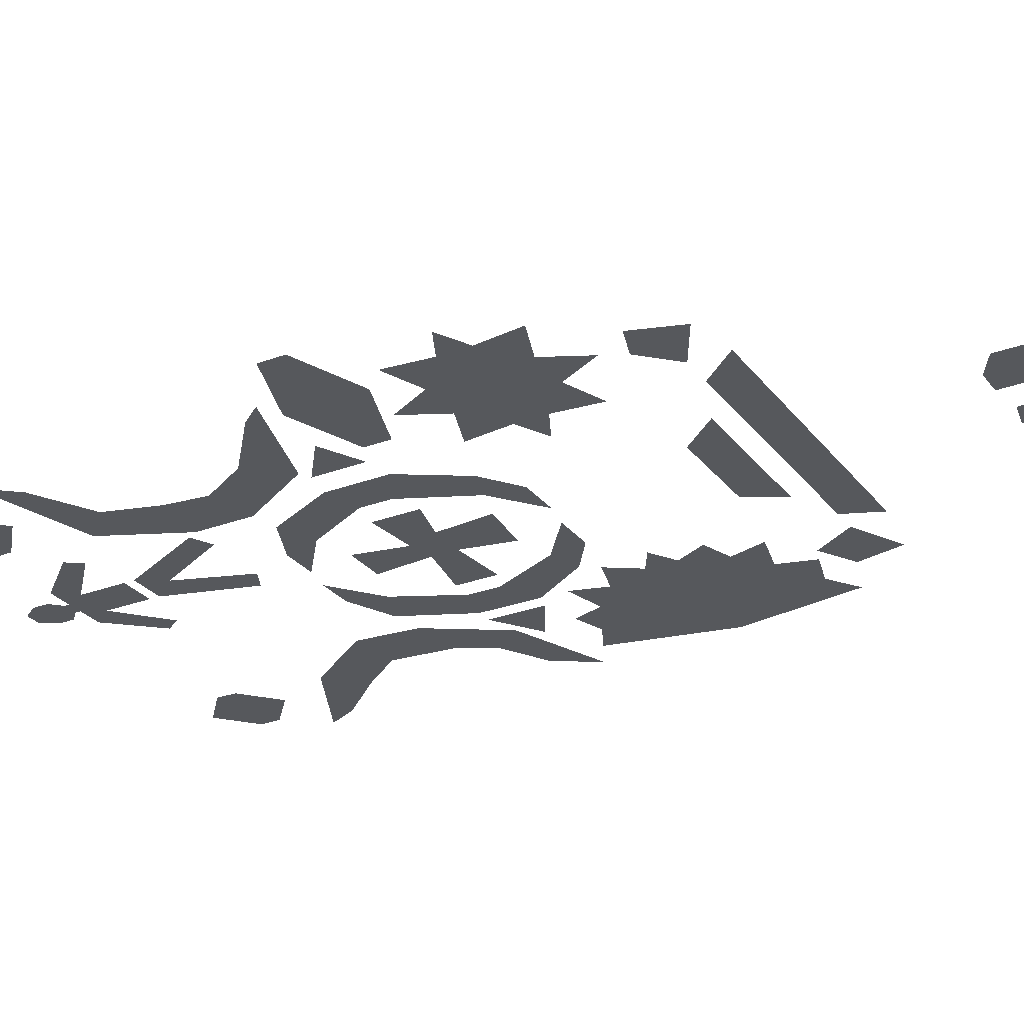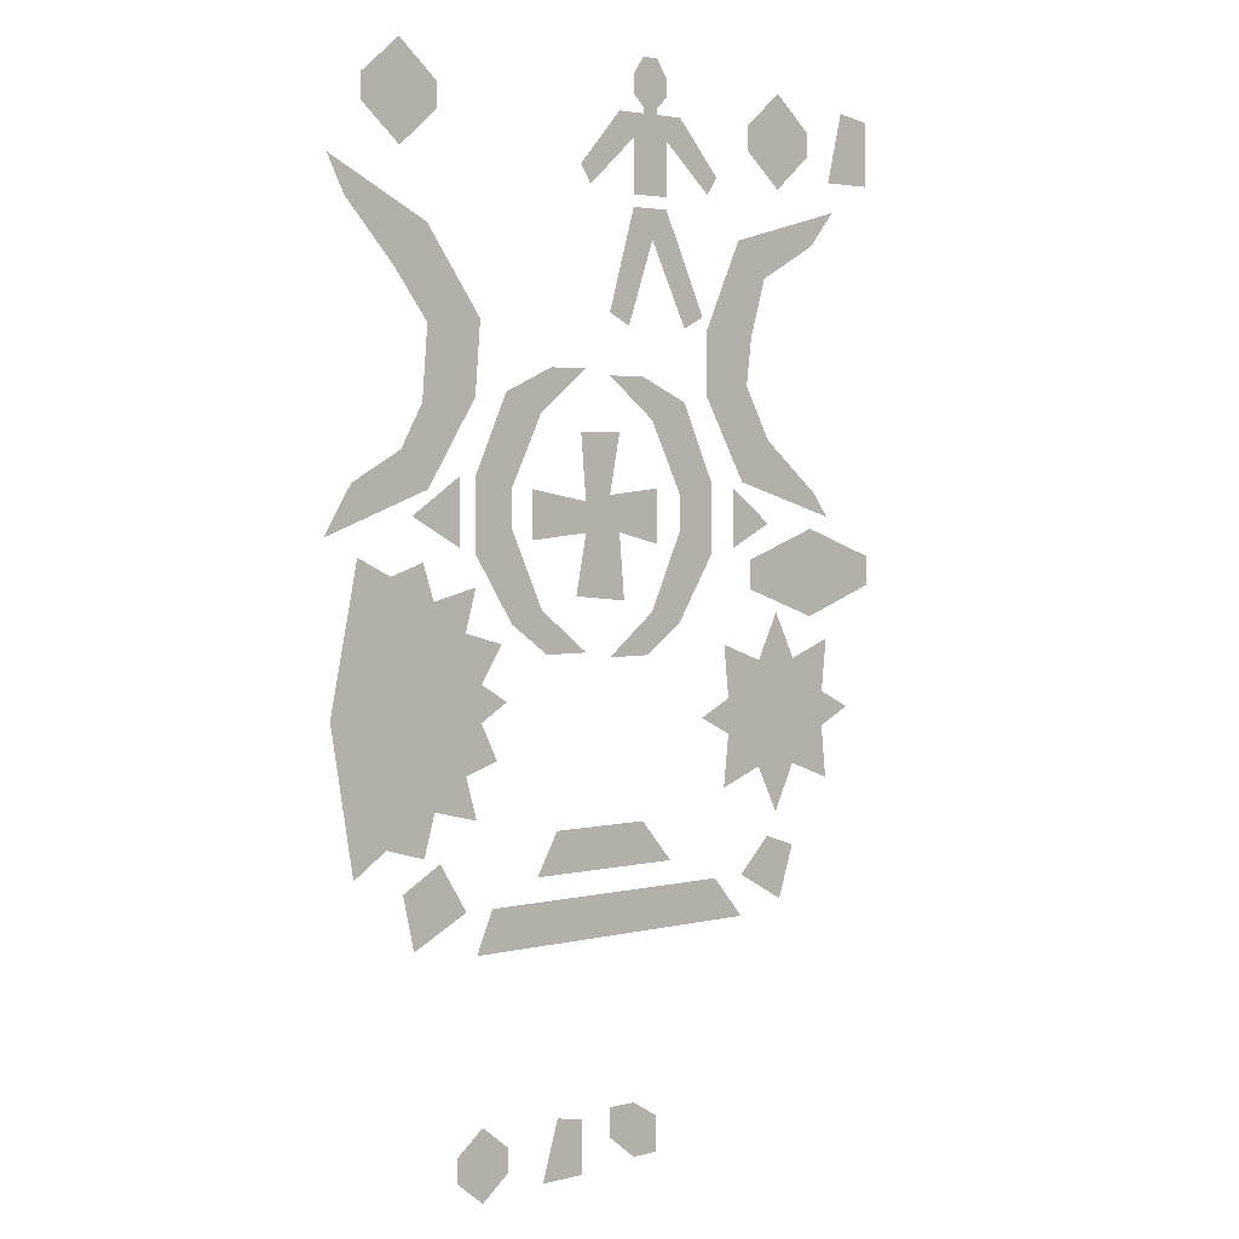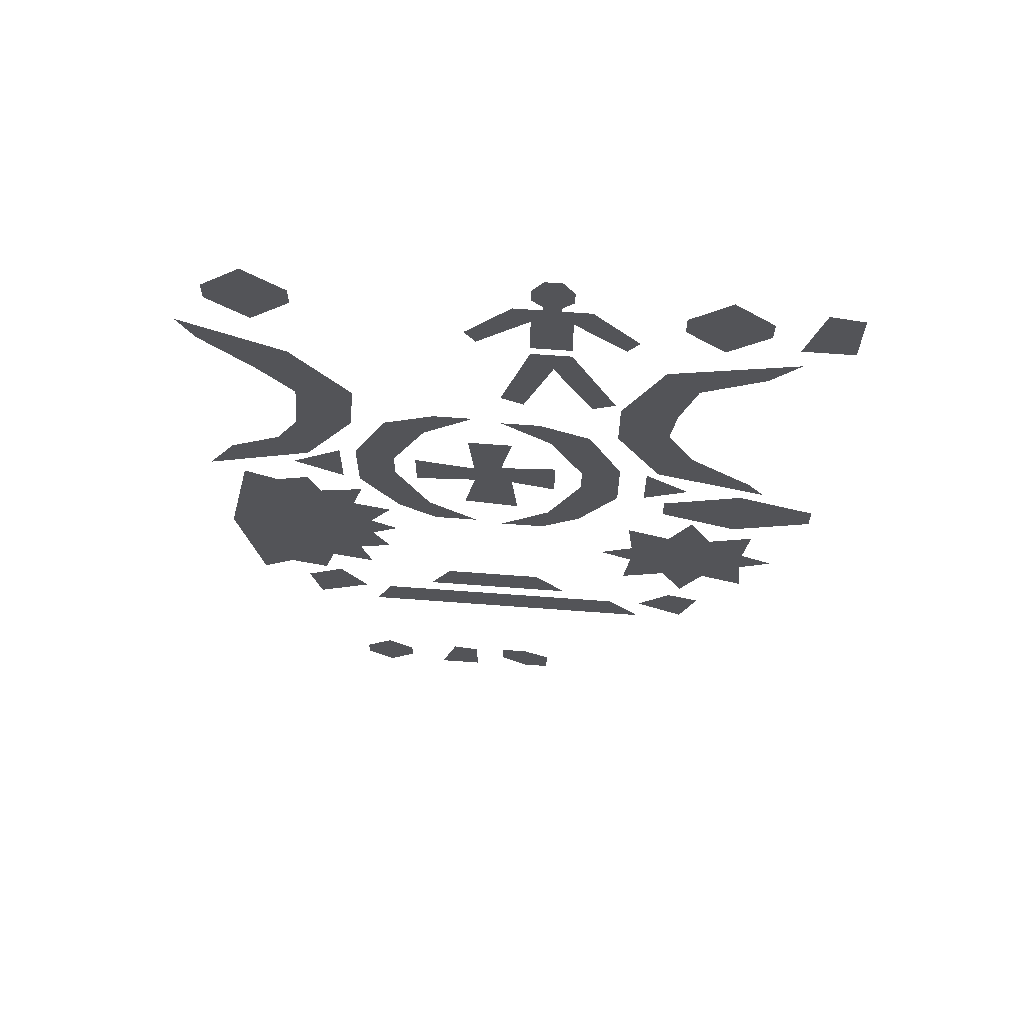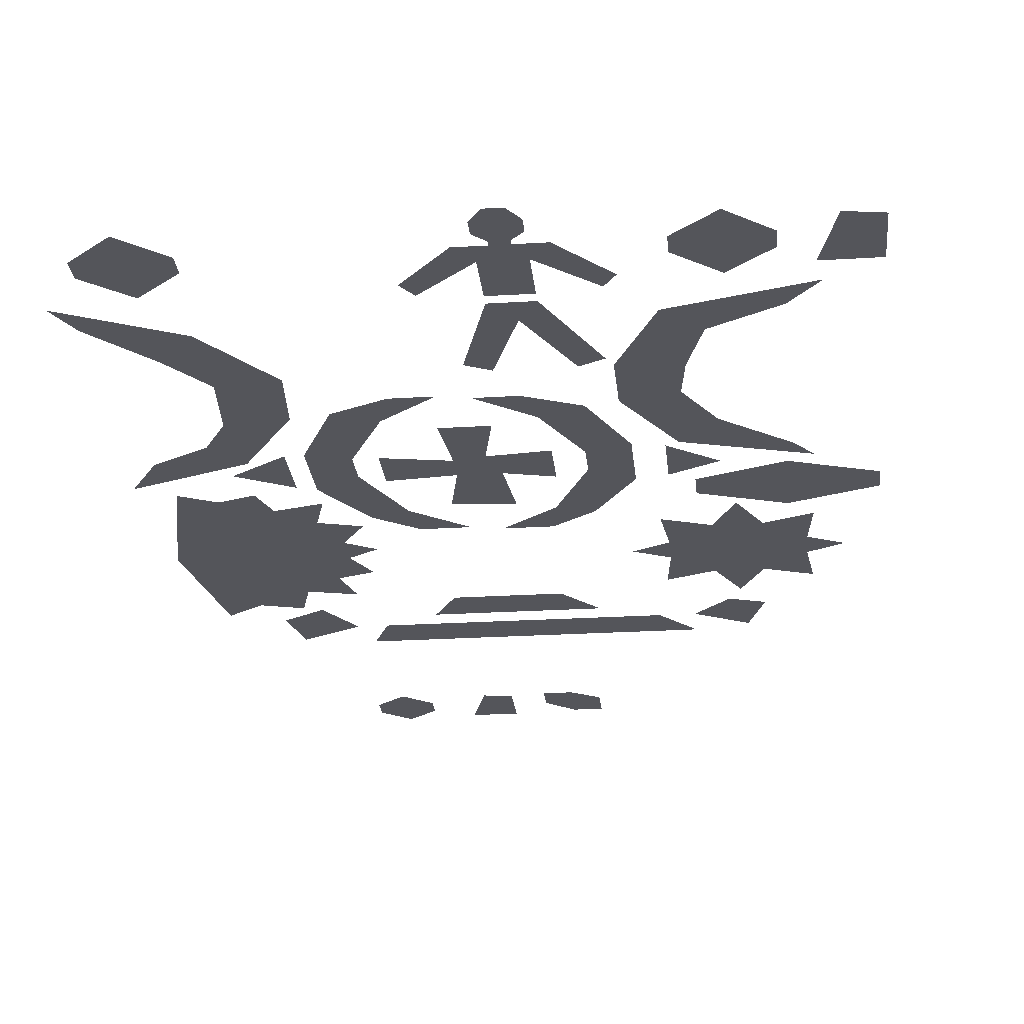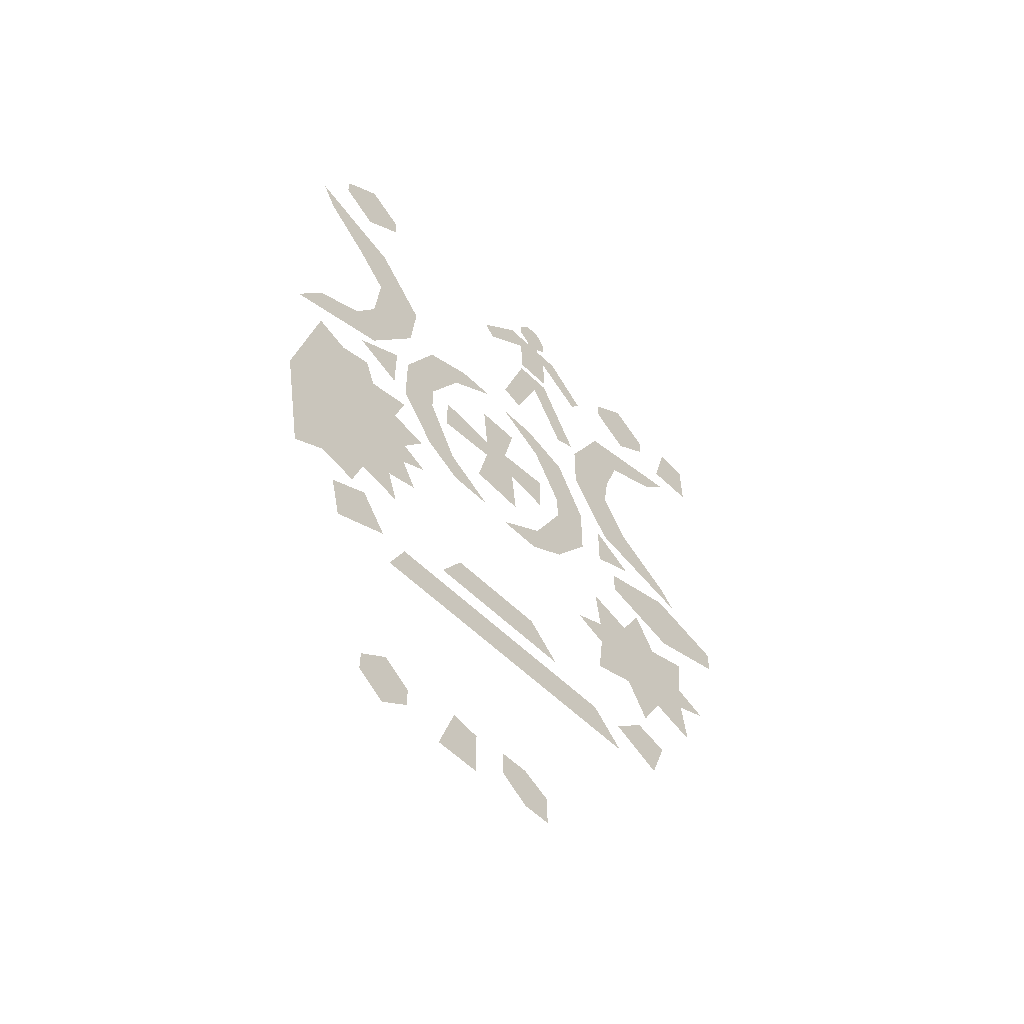
<metadata>
{"format":"obj","ext":"obj","renderer":"f3d","projection":"perspective","resolution":1024,"background":"white","views":[{"elev":-27.8,"azim":119.8,"up":"+Y"},{"elev":3.2,"azim":-40.7,"up":"+Z"},{"elev":66.4,"azim":4.3,"up":"+Z"},{"elev":-25.0,"azim":5.7,"up":"+Y"},{"elev":-59.3,"azim":-44.6,"up":"+Z"}]}
</metadata>
<code>
v -0.1328 -0.02344 0.2891
v -0.07812 -0.02344 0.2734
v -0.03125 -0.02344 0.3672
v -0.08594 -0.02344 0.3906
v 0.03906 -0.02344 0.4219
v -0.01562 -0.02344 0.4219
v -0.1328 -0.02344 0.1953
v -0.07812 -0.02344 0.2266
v -0.07812 -0.02344 0.1094
v -0.03125 -0.02344 0.125
v -0.02344 -0.02344 0.07031
v 0.03906 -0.02344 0.07031
v 0.3047 -0.02344 0.2812
v 0.3516 -0.02344 0.3359
v 0.3125 -0.02344 0.4062
v 0.2422 -0.02344 0.3906
v 0.3203 -0.02344 0.4688
v 0.2422 -0.02344 0.4766
v 0.3438 -0.02344 0.5469
v 0.2969 -0.02344 0.5938
v 0.4297 -0.02344 0.5938
v 0.4688 -0.02344 0.6406
v 0.4609 -0.02344 0.2344
v 0.4375 -0.02344 0.2656
v -0.1875 -0.02344 -0.1719
v -0.2422 -0.02344 -0.2031
v -0.2266 -0.02344 -0.2734
v -0.1484 -0.02344 -0.2344
v 0.2578 -0.02344 -0.2344
v -0.1094 -0.02344 -0.2344
v -0.1328 -0.02344 -0.2891
v 0.3047 -0.02344 -0.2891
v 0.3047 -0.02344 -0.2344
v 0.375 -0.02344 -0.2734
v 0.3984 -0.02344 -0.2031
v 0.3516 -0.02344 -0.1875
v 0.4609 -0.02344 -0.1172
v 0.4531 -0.02344 -0.04688
v 0.3672 -0.02344 -0.02344
v 0.3984 -0.02344 -0.09375
v 0.3672 -0.02344 -0.1562
v 0.3359 -0.02344 -0.09375
v 0.2734 -0.02344 -0.1172
v 0.2812 -0.02344 -0.04688
v 0.2344 -0.02344 -0.02344
v 0.2812 -0.02344 0
v 0.2734 -0.02344 0.07031
v 0.3359 -0.02344 0.04688
v 0.3672 -0.02344 0.1094
v 0.3984 -0.02344 0.04688
v 0.4609 -0.02344 0.07031
v 0.4531 -0.02344 0
v 0.5 -0.02344 -0.02344
v 0.2891 -0.02344 0.1953
v 0.3516 -0.02344 0.2266
v 0.2891 -0.02344 0.2734
v -0.1562 -0.02344 0.2891
v -0.2266 -0.02344 0.2422
v -0.1562 -0.02344 0.2031
v -0.007812 -0.02344 -0.1484
v -0.03906 -0.02344 -0.2031
v 0.1797 -0.02344 -0.2031
v 0.1328 -0.02344 -0.1484
v 0.1328 -0.02344 0.75
v 0.1562 -0.02344 0.75
v 0.1719 -0.02344 0.7656
v 0.1719 -0.02344 0.7891
v 0.1562 -0.02344 0.8125
v 0.1328 -0.02344 0.8125
v 0.1172 -0.02344 0.7891
v 0.1172 -0.02344 0.7656
v 0.1328 -0.02344 0.7422
v 0.1562 -0.02344 0.7422
v 0.09375 -0.02344 0.7422
v 0.03125 -0.02344 0.6719
v 0.04688 -0.02344 0.6484
v 0.1172 -0.02344 0.7109
v 0.1719 -0.02344 0.7109
v 0.1953 -0.02344 0.7422
v 0.2578 -0.02344 0.6719
v 0.2422 -0.02344 0.6484
v 0.1172 -0.02344 0.6406
v 0.1719 -0.02344 0.6406
v 0.1484 -0.02344 0.5859
v 0.2031 -0.02344 0.4766
v 0.2344 -0.02344 0.4922
v 0.1719 -0.02344 0.625
v 0.1172 -0.02344 0.625
v 0.1094 -0.02344 0.4766
v 0.07812 -0.02344 0.4922
v 0.03906 -0.02344 0.2578
v 0.03906 -0.02344 0.2188
v 0.09375 -0.02344 0.2188
v 0.07812 -0.02344 0.2656
v 0.03125 -0.02344 0.3438
v 0.09375 -0.02344 0.3438
v -0.04688 -0.02344 0.2734
v -0.04688 -0.02344 0.2109
v 0.1562 -0.02344 0.2734
v 0.1562 -0.02344 0.2031
v 0.02344 -0.02344 0.1406
v 0.1016 -0.02344 0.1328
v -0.2969 -0.02344 0.7188
v -0.2422 -0.02344 0.6719
v -0.2422 -0.02344 0.7344
v -0.2969 -0.02344 0.75
v -0.2422 -0.02344 0.7969
v -0.1875 -0.02344 0.75
v -0.1875 -0.02344 0.7188
v 0.3125 -0.02344 0.7109
v 0.3672 -0.02344 0.6641
v 0.3672 -0.02344 0.7266
v 0.3125 -0.02344 0.7422
v 0.3672 -0.02344 0.7891
v 0.4219 -0.02344 0.7422
v 0.4219 -0.02344 0.7109
v 0.4844 -0.02344 0.7734
v 0.4609 -0.02344 0.6797
v 0.5312 -0.02344 0.6797
v 0.5312 -0.02344 0.7656
v -0.1641 -0.02344 -0.5625
v -0.125 -0.02344 -0.5938
v -0.125 -0.02344 -0.5469
v -0.1641 -0.02344 -0.5312
v -0.125 -0.02344 -0.5
v -0.08594 -0.02344 -0.5312
v -0.08594 -0.02344 -0.5625
v 0.07812 -0.02344 -0.5469
v 0.1172 -0.02344 -0.5781
v 0.125 -0.02344 -0.5469
v 0.07812 -0.02344 -0.5078
v 0.1172 -0.02344 -0.5078
v 0.1562 -0.02344 -0.5312
v 0.1562 -0.02344 -0.5781
v -0.007812 -0.02344 -0.5078
v -0.03125 -0.02344 -0.5859
v 0.03125 -0.02344 -0.5859
v 0.03125 -0.02344 -0.5156
v 0.3203 -0.02344 0.1406
v 0.4297 -0.02344 0.1016
v 0.4297 -0.02344 0.1562
v 0.3203 -0.02344 0.1797
v 0.4297 -0.02344 0.2188
v 0.5391 -0.02344 0.1797
v 0.5391 -0.02344 0.1406
v -0.1328 -0.02344 0.3828
v -0.2109 -0.02344 0.375
v -0.2422 -0.02344 0.3203
v -0.2031 -0.02344 0.2734
v -0.3125 -0.02344 0.2812
v -0.3516 -0.02344 0.2188
v -0.125 -0.02344 0.4766
v -0.2031 -0.02344 0.4688
v -0.2031 -0.02344 0.5859
v -0.25 -0.02344 0.5312
v -0.3438 -0.02344 0.6562
v -0.3203 -0.02344 0.6094
v -0.125 -0.02344 -0.007812
v -0.08594 -0.02344 0.01562
v -0.3438 -0.02344 0.007812
v -0.1016 -0.02344 -0.05469
v -0.1484 -0.02344 -0.07031
v -0.1328 -0.02344 -0.125
v -0.1953 -0.02344 -0.1094
v -0.2109 -0.02344 -0.1641
v -0.2656 -0.02344 -0.1484
v -0.3125 -0.02344 -0.1797
v -0.2578 -0.02344 0.1719
v -0.3047 -0.02344 0.1953
v -0.2109 -0.02344 0.1875
v -0.1953 -0.02344 0.1406
v -0.1328 -0.02344 0.1562
v -0.1484 -0.02344 0.1016
v -0.09375 -0.02344 0.08594
v -0.125 -0.02344 0.03906
v 0.2031 -0.02344 0.3828
v 0.1484 -0.02344 0.3594
v 0.1953 -0.02344 0.2656
v 0.25 -0.02344 0.2812
v 0.1953 -0.02344 0.2188
v 0.25 -0.02344 0.1875
v 0.1484 -0.02344 0.1172
v 0.1953 -0.02344 0.1016
v 0.07812 -0.02344 0.0625
v 0.1406 -0.02344 0.0625
v 0.1328 -0.02344 0.4141
v 0.07812 -0.02344 0.4141
f 1 2 3
f 1 3 4
f 4 3 5
f 4 5 6
f 7 8 2
f 7 2 1
f 9 10 8
f 9 8 7
f 11 12 10
f 11 10 9
f 13 14 15
f 13 15 16
f 16 15 17
f 16 17 18
f 18 17 19
f 18 19 20
f 20 19 21
f 20 21 22
f 23 24 14
f 23 14 13
f 25 26 27
f 25 27 28
f 29 30 31
f 29 31 32
f 33 34 35
f 33 35 36
f 37 38 39
f 37 39 40
f 40 39 41
f 41 39 42
f 42 39 43
f 43 39 44
f 44 39 45
f 45 39 46
f 46 39 47
f 47 39 48
f 48 39 49
f 49 39 50
f 50 39 51
f 51 39 52
f 52 39 53
f 53 39 38
f 54 55 56
f 57 58 59
f 60 61 62
f 60 62 63
f 64 65 66
f 64 66 67
f 64 67 68
f 64 68 69
f 64 69 70
f 64 70 71
f 72 73 65
f 72 65 64
f 74 75 76
f 74 76 77
f 74 77 72
f 72 77 73
f 73 77 78
f 73 78 79
f 79 78 80
f 80 78 81
f 82 83 78
f 82 78 77
f 84 85 86
f 84 86 87
f 84 87 88
f 84 88 89
f 89 88 90
f 91 92 93
f 91 93 94
f 91 94 95
f 95 94 96
f 91 97 98
f 91 98 92
f 99 94 93
f 99 93 100
f 92 101 102
f 92 102 93
f 103 104 105
f 103 105 106
f 106 105 107
f 107 105 108
f 108 105 109
f 109 105 104
f 110 111 112
f 110 112 113
f 113 112 114
f 114 112 115
f 115 112 116
f 116 112 111
f 117 118 119
f 117 119 120
f 121 122 123
f 121 123 124
f 124 123 125
f 125 123 126
f 126 123 127
f 127 123 122
f 128 129 130
f 128 130 131
f 131 130 132
f 132 130 133
f 133 130 134
f 134 130 129
f 135 136 137
f 135 137 138
f 139 140 141
f 139 141 142
f 142 141 143
f 143 141 144
f 144 141 145
f 145 141 140
f 146 147 148
f 146 148 149
f 149 148 150
f 149 150 151
f 152 153 147
f 152 147 146
f 154 155 153
f 154 153 152
f 156 157 155
f 156 155 154
f 158 159 160
f 158 160 161
f 161 160 162
f 162 160 163
f 163 160 164
f 164 160 165
f 165 160 166
f 166 160 167
f 168 169 160
f 168 160 170
f 170 160 171
f 171 160 172
f 172 160 173
f 173 160 174
f 174 160 175
f 175 160 159
f 176 177 178
f 176 178 179
f 179 178 180
f 179 180 181
f 181 180 182
f 181 182 183
f 183 182 184
f 183 184 185
f 186 187 177
f 186 177 176

</code>
